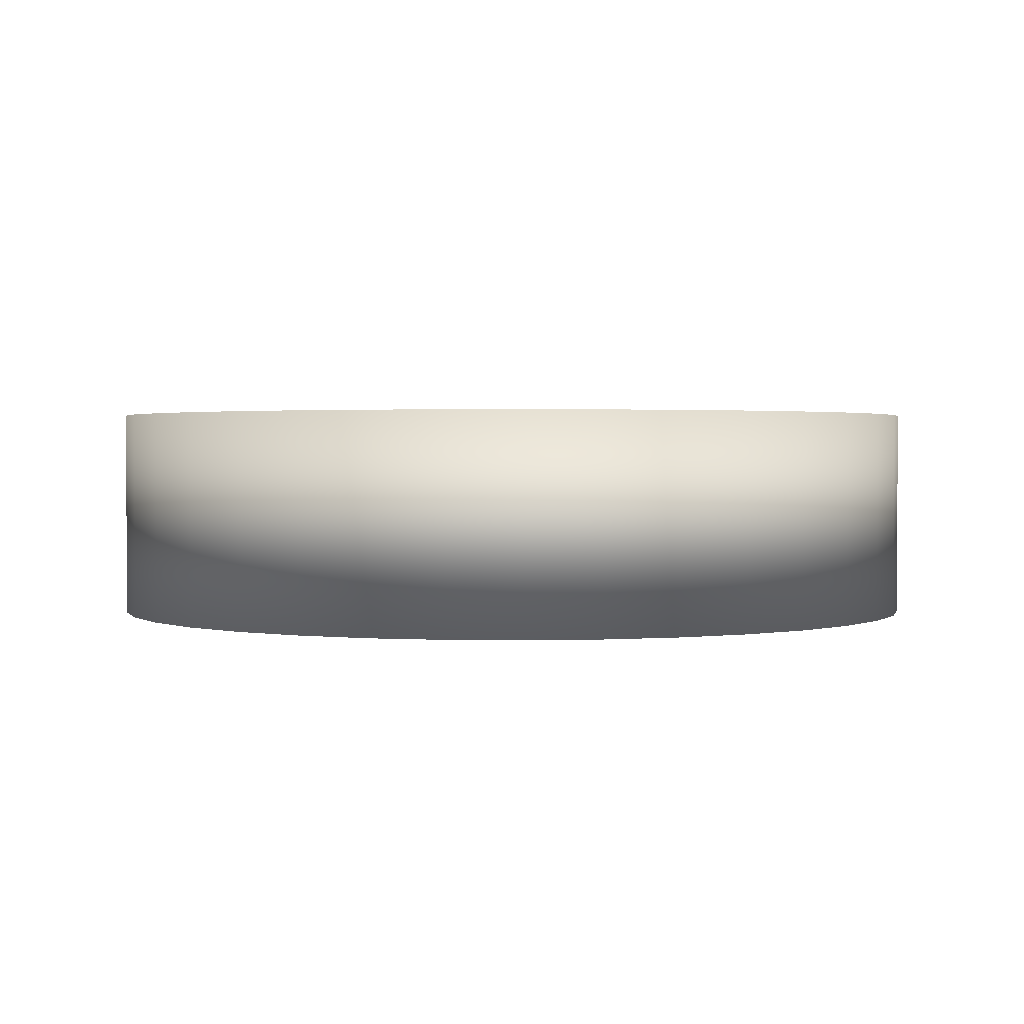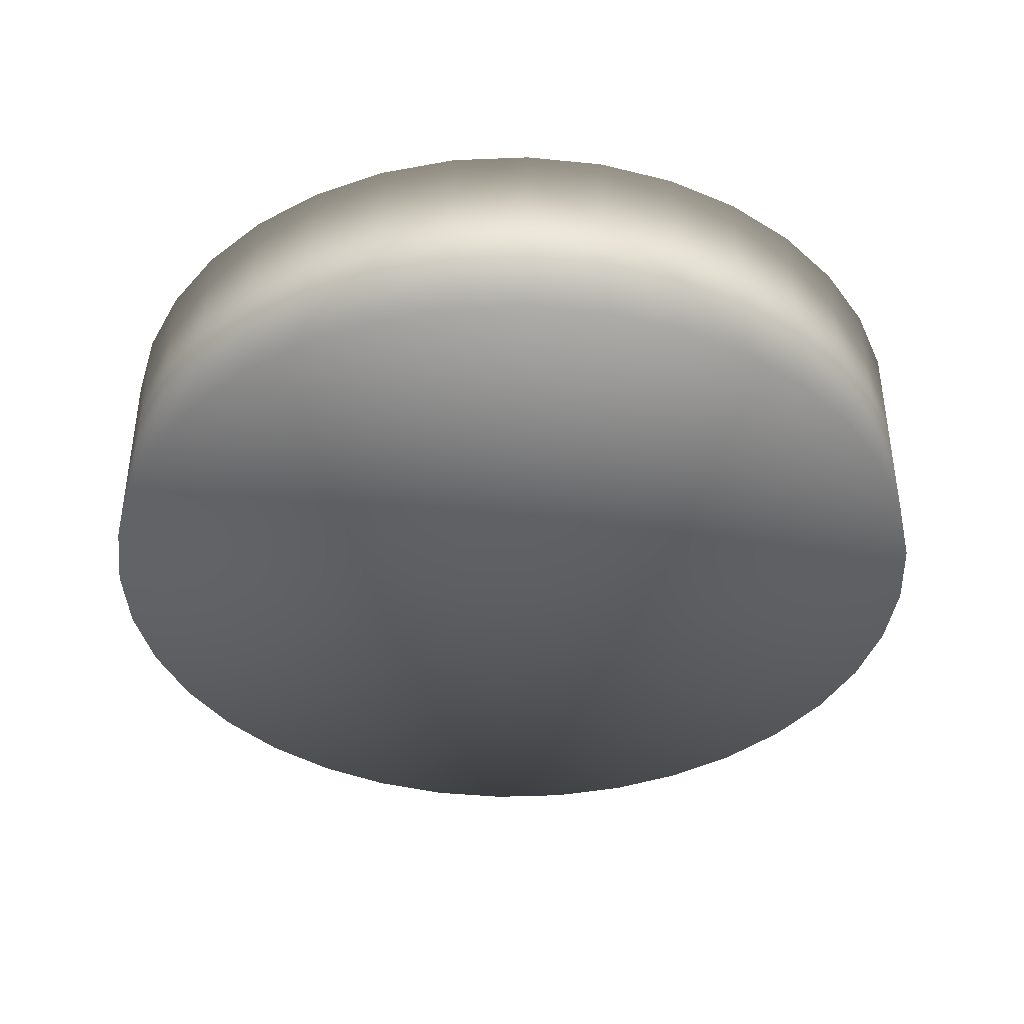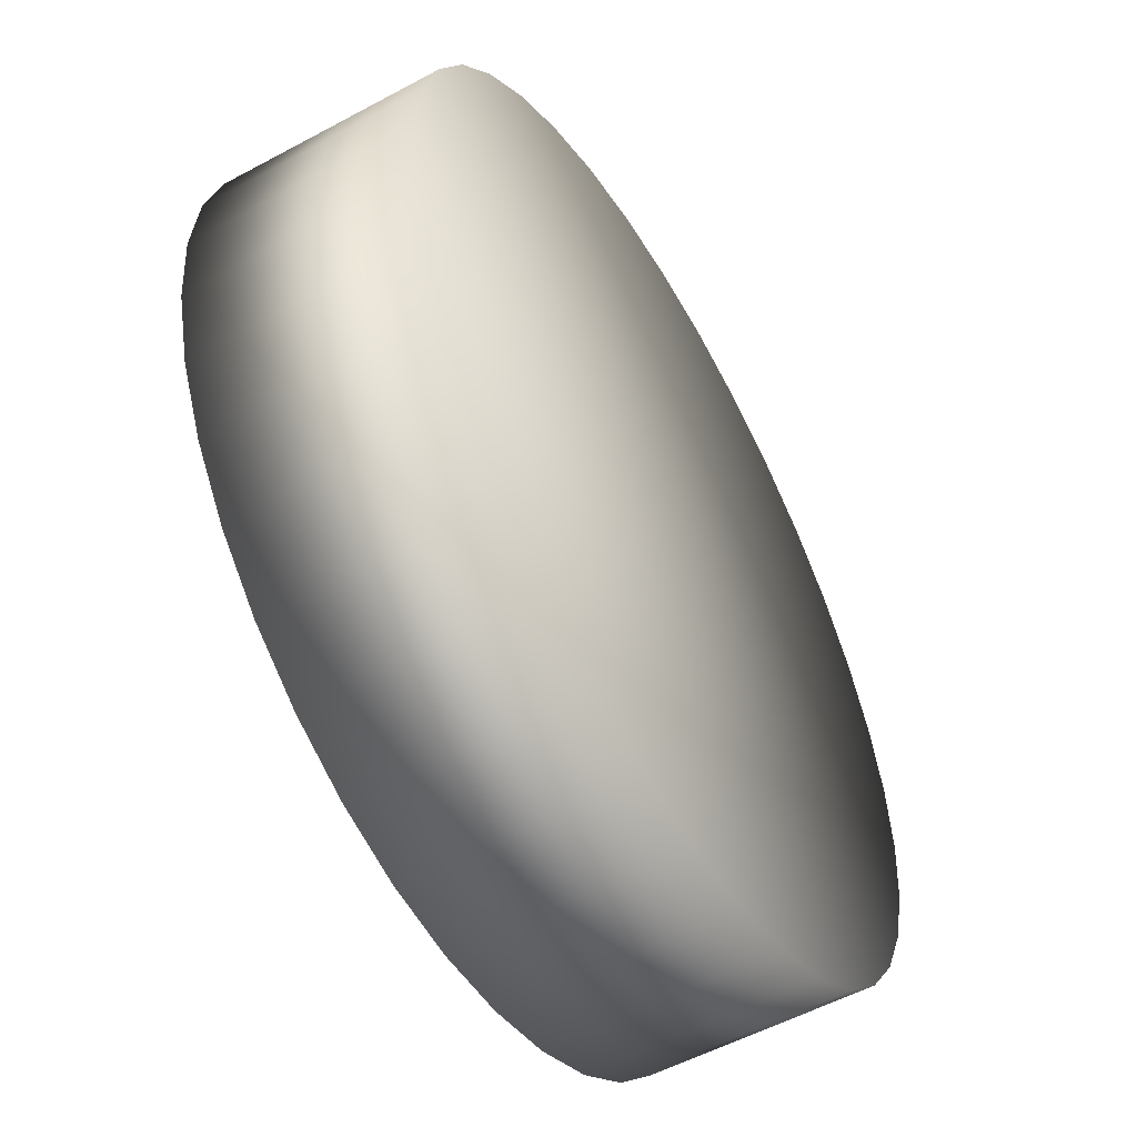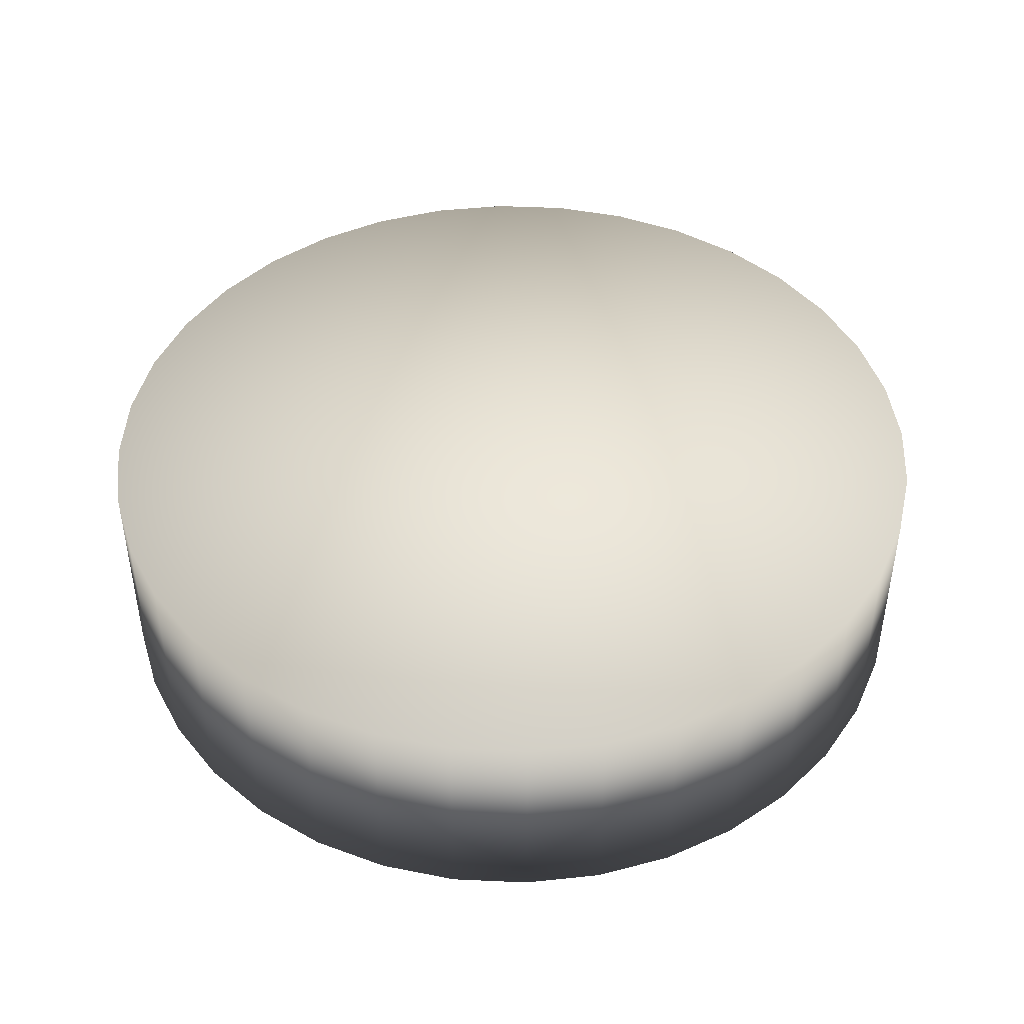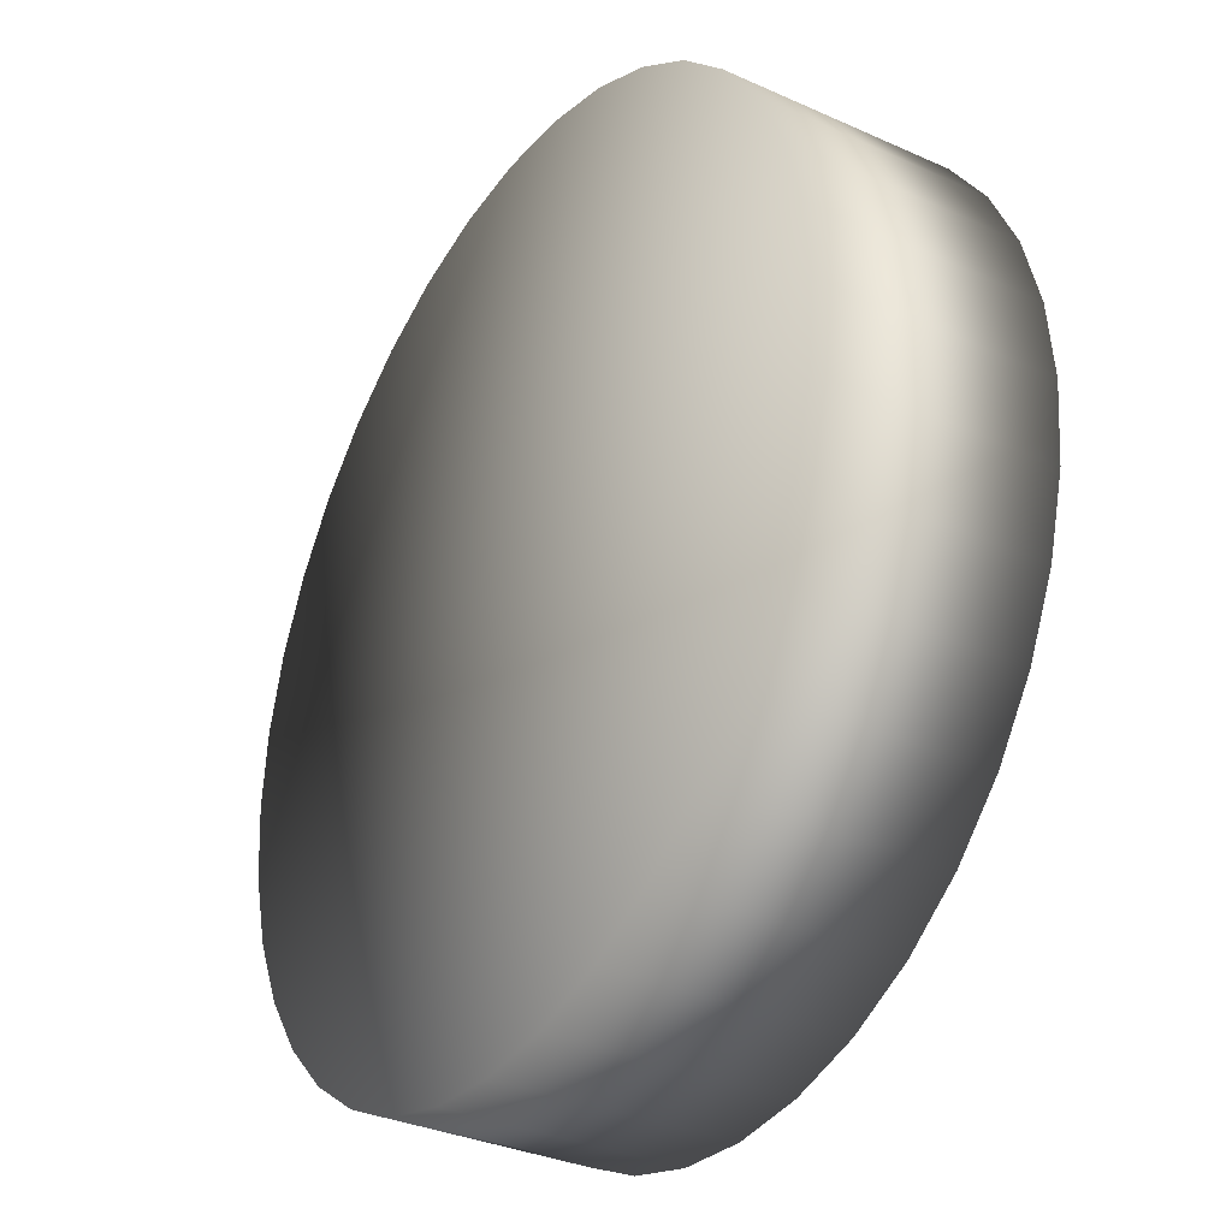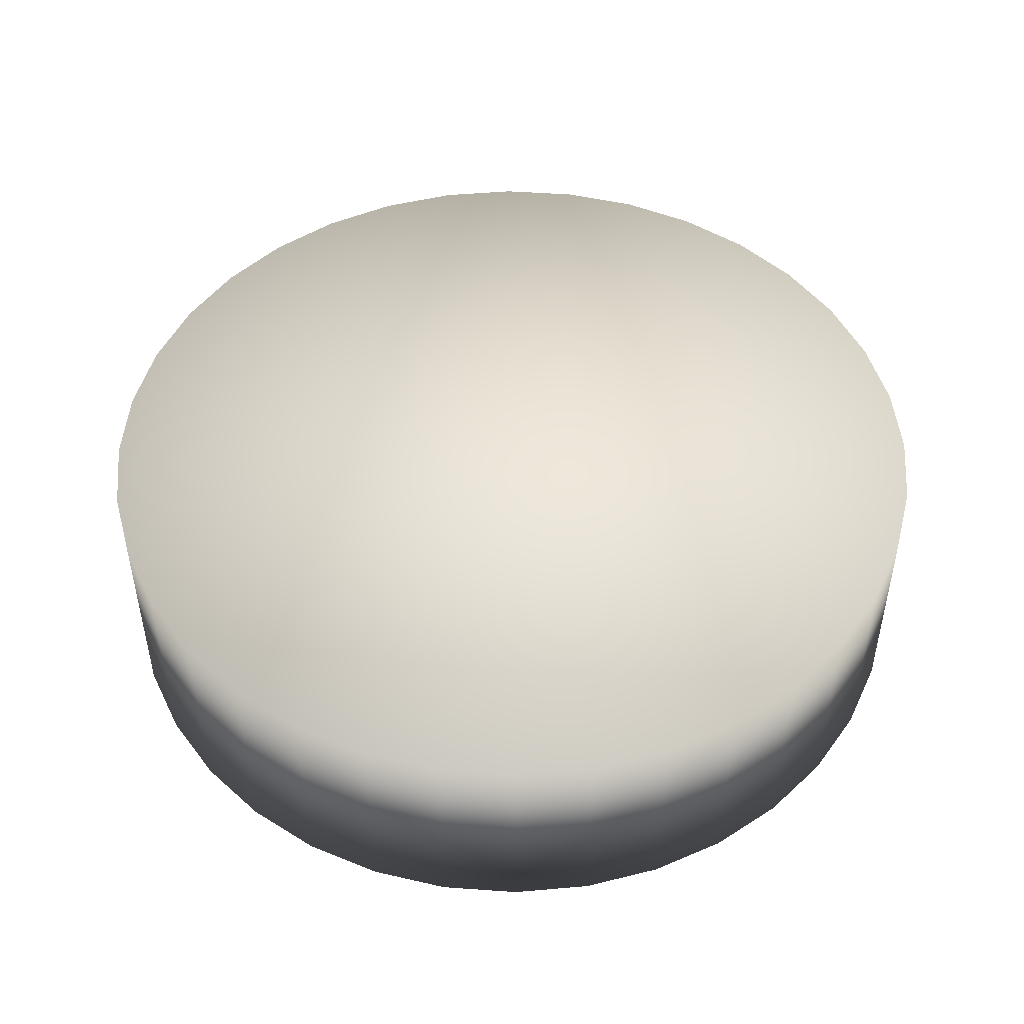
<metadata>
{"format":"obj","ext":"obj","renderer":"f3d","projection":"perspective","resolution":1024,"background":"white","views":[{"elev":1.6,"azim":-31.8,"up":"+Y"},{"elev":-39.9,"azim":7.9,"up":"+Y"},{"elev":-54.7,"azim":-60.3,"up":"+Z"},{"elev":45.0,"azim":-142.0,"up":"+Y"},{"elev":-33.4,"azim":58.4,"up":"+Z"},{"elev":48.8,"azim":-130.5,"up":"+Y"}]}
</metadata>
<code>
v 0 -0.5 0
v 0 0.5 0
v 2 -0.5 0
v 1.97 -0.5 0.3473
v 1.879 -0.5 0.684
v 1.732 -0.5 1
v 1.532 -0.5 1.286
v 1.286 -0.5 1.532
v 1 -0.5 1.732
v 0.684 -0.5 1.879
v 0.3473 -0.5 1.97
v 0 -0.5 2
v -0.3473 -0.5 1.97
v -0.684 -0.5 1.879
v -1 -0.5 1.732
v -1.286 -0.5 1.532
v -1.532 -0.5 1.286
v -1.732 -0.5 1
v -1.879 -0.5 0.684
v -1.97 -0.5 0.3473
v -2 -0.5 0
v -1.97 -0.5 -0.3473
v -1.879 -0.5 -0.684
v -1.732 -0.5 -1
v -1.532 -0.5 -1.286
v -1.286 -0.5 -1.532
v -1 -0.5 -1.732
v -0.684 -0.5 -1.879
v -0.3473 -0.5 -1.97
v -0 -0.5 -2
v 0.3473 -0.5 -1.97
v 0.684 -0.5 -1.879
v 1 -0.5 -1.732
v 1.286 -0.5 -1.532
v 1.532 -0.5 -1.286
v 1.732 -0.5 -1
v 1.879 -0.5 -0.684
v 1.97 -0.5 -0.3473
v 2 0.5 0
v 1.97 0.5 0.3473
v 1.879 0.5 0.684
v 1.732 0.5 1
v 1.532 0.5 1.286
v 1.286 0.5 1.532
v 1 0.5 1.732
v 0.684 0.5 1.879
v 0.3473 0.5 1.97
v 0 0.5 2
v -0.3473 0.5 1.97
v -0.684 0.5 1.879
v -1 0.5 1.732
v -1.286 0.5 1.532
v -1.532 0.5 1.286
v -1.732 0.5 1
v -1.879 0.5 0.684
v -1.97 0.5 0.3473
v -2 0.5 0
v -1.97 0.5 -0.3473
v -1.879 0.5 -0.684
v -1.732 0.5 -1
v -1.532 0.5 -1.286
v -1.286 0.5 -1.532
v -1 0.5 -1.732
v -0.684 0.5 -1.879
v -0.3473 0.5 -1.97
v -0 0.5 -2
v 0.3473 0.5 -1.97
v 0.684 0.5 -1.879
v 1 0.5 -1.732
v 1.286 0.5 -1.532
v 1.532 0.5 -1.286
v 1.732 0.5 -1
v 1.879 0.5 -0.684
v 1.97 0.5 -0.3473
f 1 3 4
f 1 4 5
f 1 5 6
f 1 6 7
f 1 7 8
f 1 8 9
f 1 9 10
f 1 10 11
f 1 11 12
f 1 12 13
f 1 13 14
f 1 14 15
f 1 15 16
f 1 16 17
f 1 17 18
f 1 18 19
f 1 19 20
f 1 20 21
f 1 21 22
f 1 22 23
f 1 23 24
f 1 24 25
f 1 25 26
f 1 26 27
f 1 27 28
f 1 28 29
f 1 29 30
f 1 30 31
f 1 31 32
f 1 32 33
f 1 33 34
f 1 34 35
f 1 35 36
f 1 36 37
f 1 37 38
f 1 38 3
f 2 40 39
f 2 41 40
f 2 42 41
f 2 43 42
f 2 44 43
f 2 45 44
f 2 46 45
f 2 47 46
f 2 48 47
f 2 49 48
f 2 50 49
f 2 51 50
f 2 52 51
f 2 53 52
f 2 54 53
f 2 55 54
f 2 56 55
f 2 57 56
f 2 58 57
f 2 59 58
f 2 60 59
f 2 61 60
f 2 62 61
f 2 63 62
f 2 64 63
f 2 65 64
f 2 66 65
f 2 67 66
f 2 68 67
f 2 69 68
f 2 70 69
f 2 71 70
f 2 72 71
f 2 73 72
f 2 74 73
f 2 39 74
f 3 39 40
f 3 40 4
f 4 40 41
f 4 41 5
f 5 41 42
f 5 42 6
f 6 42 43
f 6 43 7
f 7 43 44
f 7 44 8
f 8 44 45
f 8 45 9
f 9 45 46
f 9 46 10
f 10 46 47
f 10 47 11
f 11 47 48
f 11 48 12
f 12 48 49
f 12 49 13
f 13 49 50
f 13 50 14
f 14 50 51
f 14 51 15
f 15 51 52
f 15 52 16
f 16 52 53
f 16 53 17
f 17 53 54
f 17 54 18
f 18 54 55
f 18 55 19
f 19 55 56
f 19 56 20
f 20 56 57
f 20 57 21
f 21 57 58
f 21 58 22
f 22 58 59
f 22 59 23
f 23 59 60
f 23 60 24
f 24 60 61
f 24 61 25
f 25 61 62
f 25 62 26
f 26 62 63
f 26 63 27
f 27 63 64
f 27 64 28
f 28 64 65
f 28 65 29
f 29 65 66
f 29 66 30
f 30 66 67
f 30 67 31
f 31 67 68
f 31 68 32
f 32 68 69
f 32 69 33
f 33 69 70
f 33 70 34
f 34 70 71
f 34 71 35
f 35 71 72
f 35 72 36
f 36 72 73
f 36 73 37
f 37 73 74
f 37 74 38
f 38 74 39
f 38 39 3

</code>
